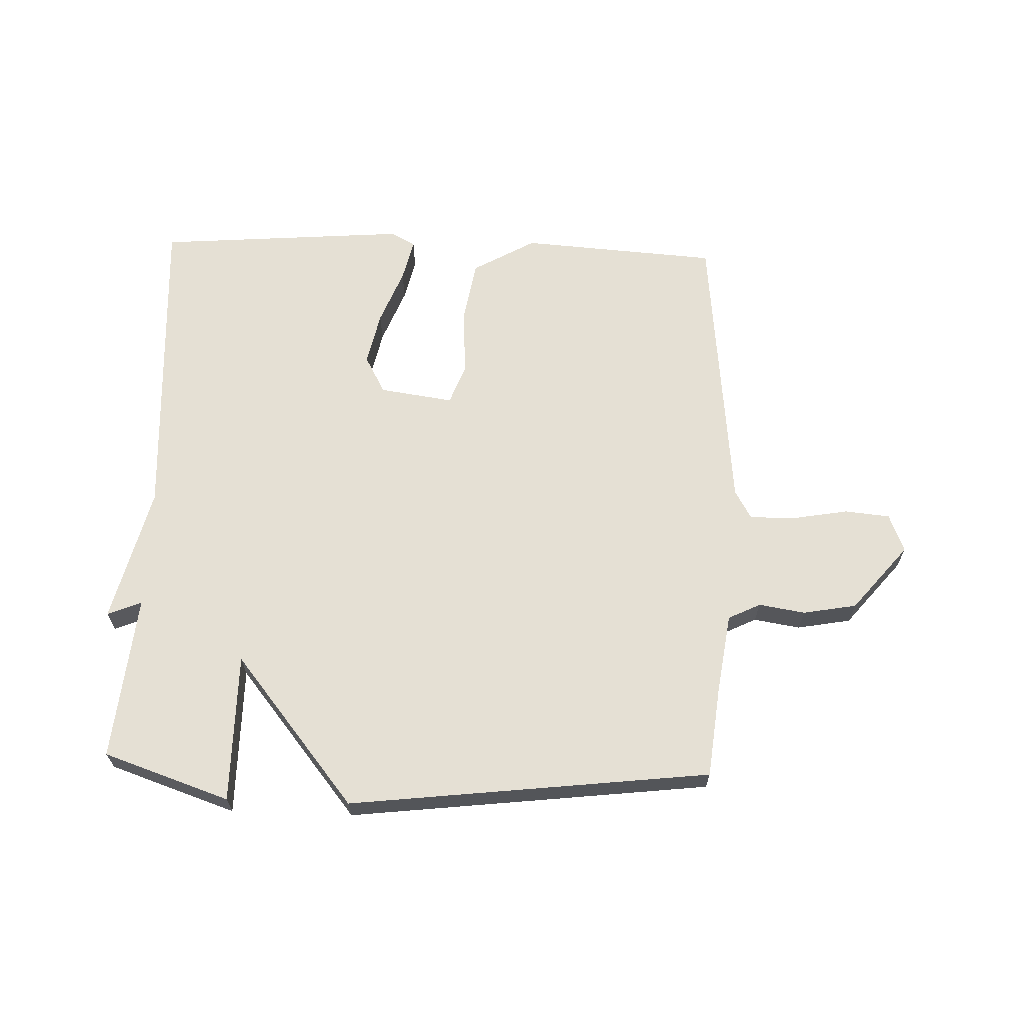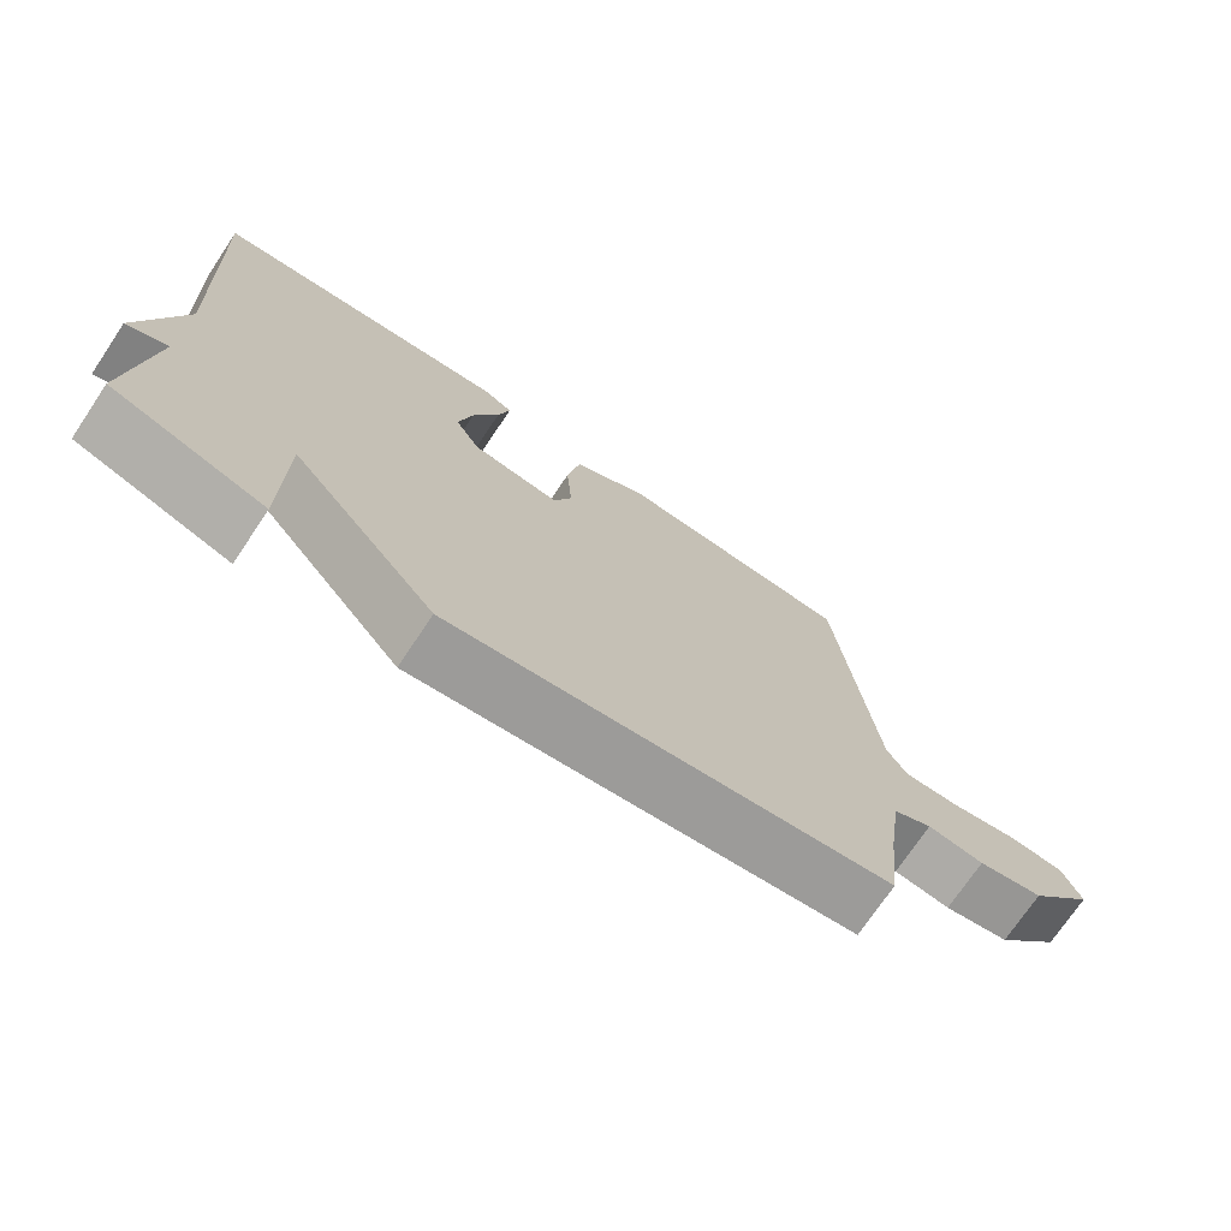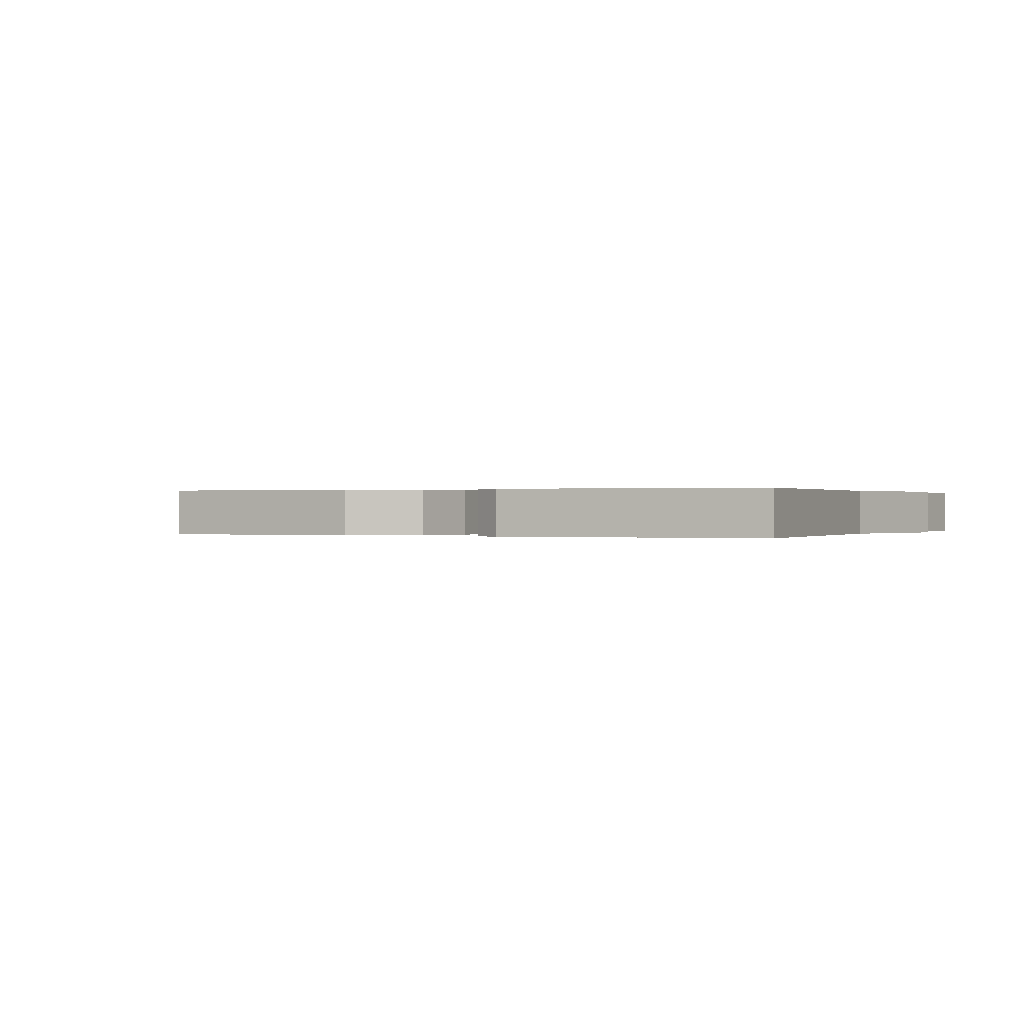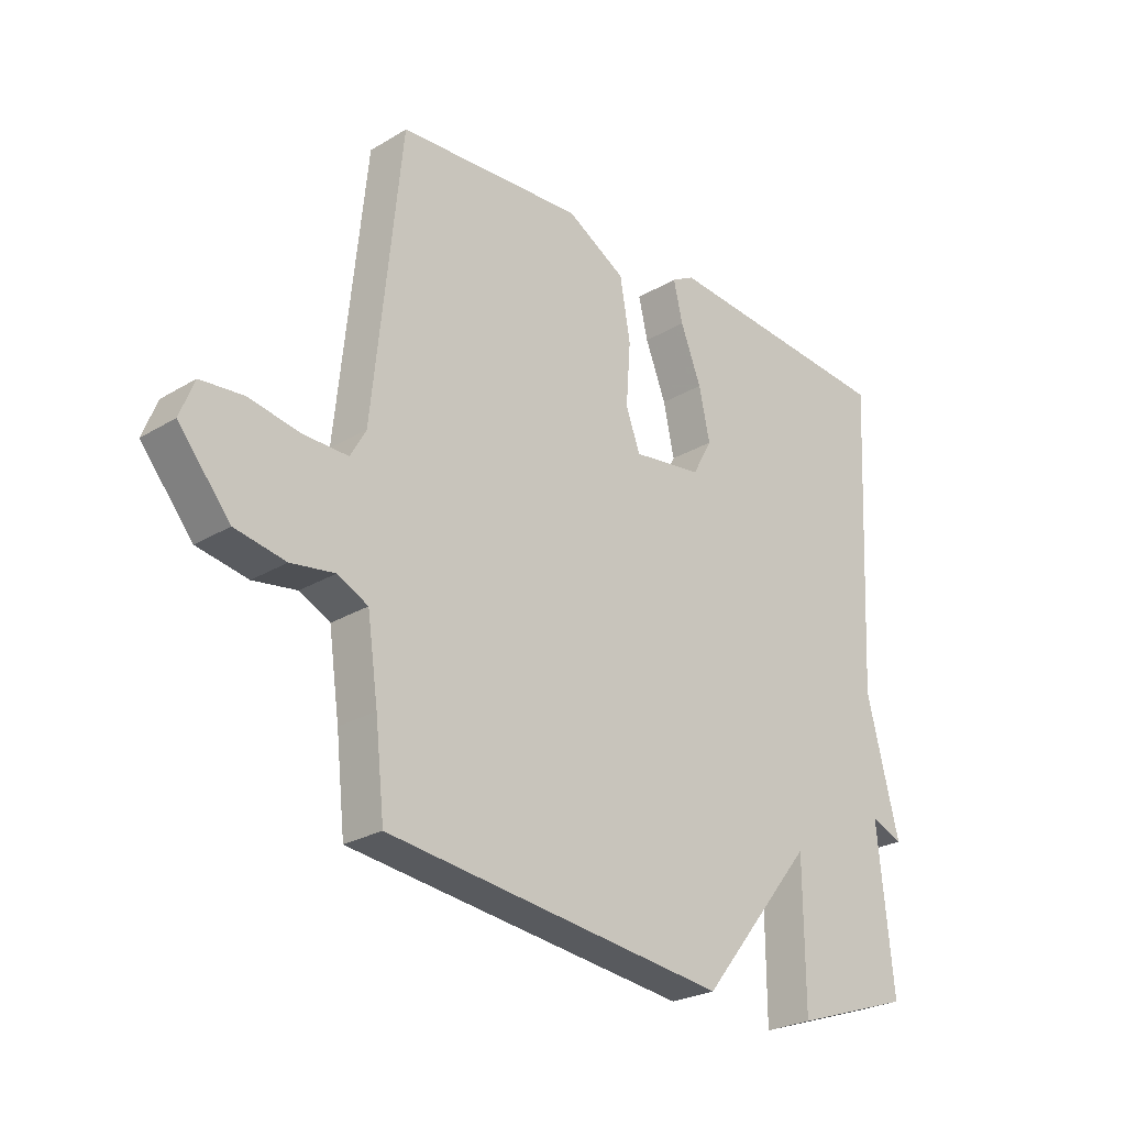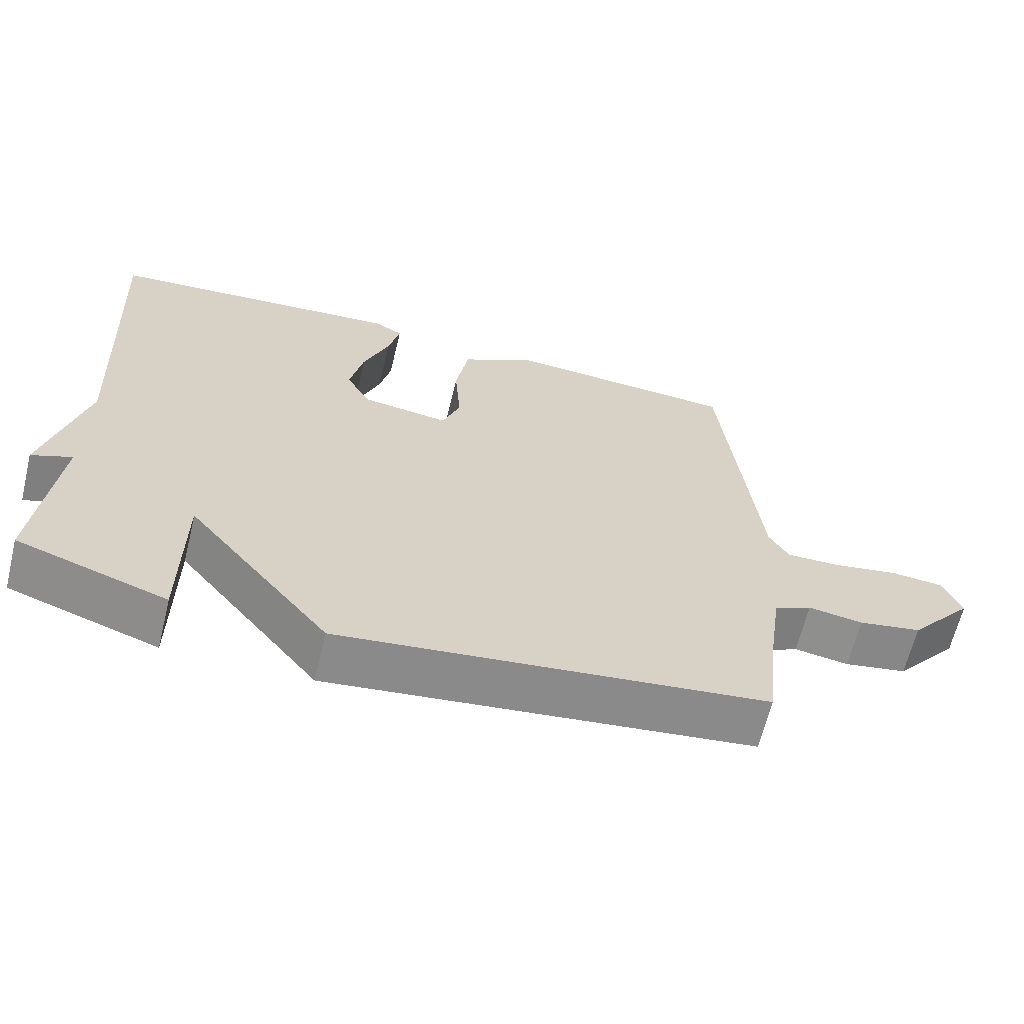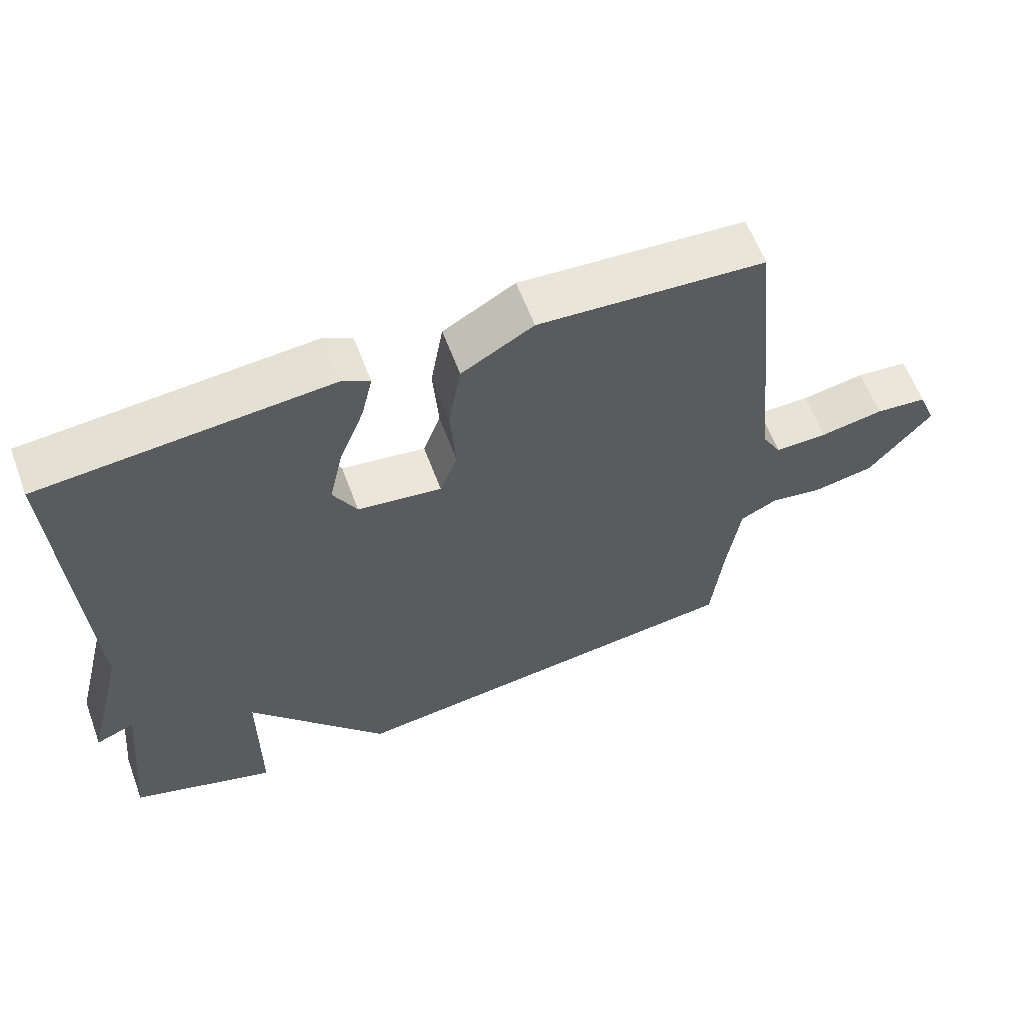
<metadata>
{"format":"obj","ext":"obj","renderer":"f3d","projection":"perspective","resolution":1024,"background":"white","views":[{"elev":65.3,"azim":-178.0,"up":"+Y"},{"elev":-73.2,"azim":146.1,"up":"+Z"},{"elev":0.1,"azim":26.1,"up":"+Y"},{"elev":-25.8,"azim":-46.3,"up":"+Z"},{"elev":-64.6,"azim":166.3,"up":"+Z"},{"elev":61.0,"azim":159.5,"up":"+Z"}]}
</metadata>
<code>
v 0.5 0.07 0.5
v 0.473 0.07 -0.028
v 0.529 0.07 -0.251
v 0.473 0.07 -0.228
v 0.5 0.07 -0.5
v 0.293 0.07 -0.57
v 0.292 0.07 -0.325
v 0.093 0.07 -0.57
v -0.5 0.07 -0.5
v -0.516 0.07 -0.353
v -0.535 0.07 -0.221
v -0.588 0.07 -0.195
v -0.664 0.07 -0.207
v -0.752 0.07 -0.191
v -0.842 0.07 -0.083
v -0.817 0.07 -0.02
v -0.743 0.07 -0.013
v -0.652 0.07 -0.029
v -0.576 0.07 -0.03
v -0.549 0.07 0.018
v -0.5 0.07 0.5
v -0.175 0.07 0.522
v -0.072 0.07 0.463
v -0.054 0.07 0.358
v -0.062 0.07 0.25
v -0.037 0.07 0.183
v 0.084 0.07 0.2
v 0.118 0.07 0.262
v 0.099 0.07 0.35
v 0.063 0.07 0.442
v 0.047 0.07 0.511
v 0.087 0.07 0.533
v 0.5 0 0.5
v 0.473 0 -0.028
v 0.529 0 -0.251
v 0.473 0 -0.228
v 0.5 0 -0.5
v 0.293 0 -0.57
v 0.292 0 -0.325
v 0.093 0 -0.57
v -0.5 0 -0.5
v -0.516 0 -0.353
v -0.535 0 -0.221
v -0.588 0 -0.195
v -0.664 0 -0.207
v -0.752 0 -0.191
v -0.842 0 -0.083
v -0.817 0 -0.02
v -0.743 0 -0.013
v -0.652 0 -0.029
v -0.576 0 -0.03
v -0.549 0 0.018
v -0.5 0 0.5
v -0.175 0 0.522
v -0.072 0 0.463
v -0.054 0 0.358
v -0.062 0 0.25
v -0.037 0 0.183
v 0.084 0 0.2
v 0.118 0 0.262
v 0.099 0 0.35
v 0.063 0 0.442
v 0.047 0 0.511
v 0.087 0 0.533
f 32 1 2
f 31 32 2
f 30 31 2
f 29 30 2
f 2 3 4
f 29 2 4
f 28 29 4
f 27 28 4 5
f 26 27 5
f 23 24 25
f 22 23 25
f 21 22 25
f 20 21 25
f 19 20 25 26
f 16 17 18
f 15 16 18
f 14 15 18
f 13 14 18
f 12 13 18
f 11 12 18 19
f 7 8 9 10
f 7 10 11
f 5 6 7
f 26 5 7
f 7 11 19 26
f 34 33 64
f 34 64 63
f 34 63 62
f 34 62 61
f 36 35 34
f 36 34 61
f 36 61 60
f 37 36 60 59
f 37 59 58
f 57 56 55
f 57 55 54
f 57 54 53
f 57 53 52
f 58 57 52 51
f 50 49 48
f 50 48 47
f 50 47 46
f 50 46 45
f 50 45 44
f 51 50 44 43
f 42 41 40 39
f 43 42 39
f 39 38 37
f 39 37 58
f 58 51 43 39
f 1 33 34 2
f 2 34 35 3
f 3 35 36 4
f 4 36 37 5
f 5 37 38 6
f 6 38 39 7
f 7 39 40 8
f 8 40 41 9
f 9 41 42 10
f 10 42 43 11
f 11 43 44 12
f 12 44 45 13
f 13 45 46 14
f 14 46 47 15
f 15 47 48 16
f 16 48 49 17
f 17 49 50 18
f 18 50 51 19
f 19 51 52 20
f 20 52 53 21
f 21 53 54 22
f 22 54 55 23
f 23 55 56 24
f 24 56 57 25
f 25 57 58 26
f 26 58 59 27
f 27 59 60 28
f 28 60 61 29
f 29 61 62 30
f 30 62 63 31
f 31 63 64 32
f 32 64 33 1

</code>
